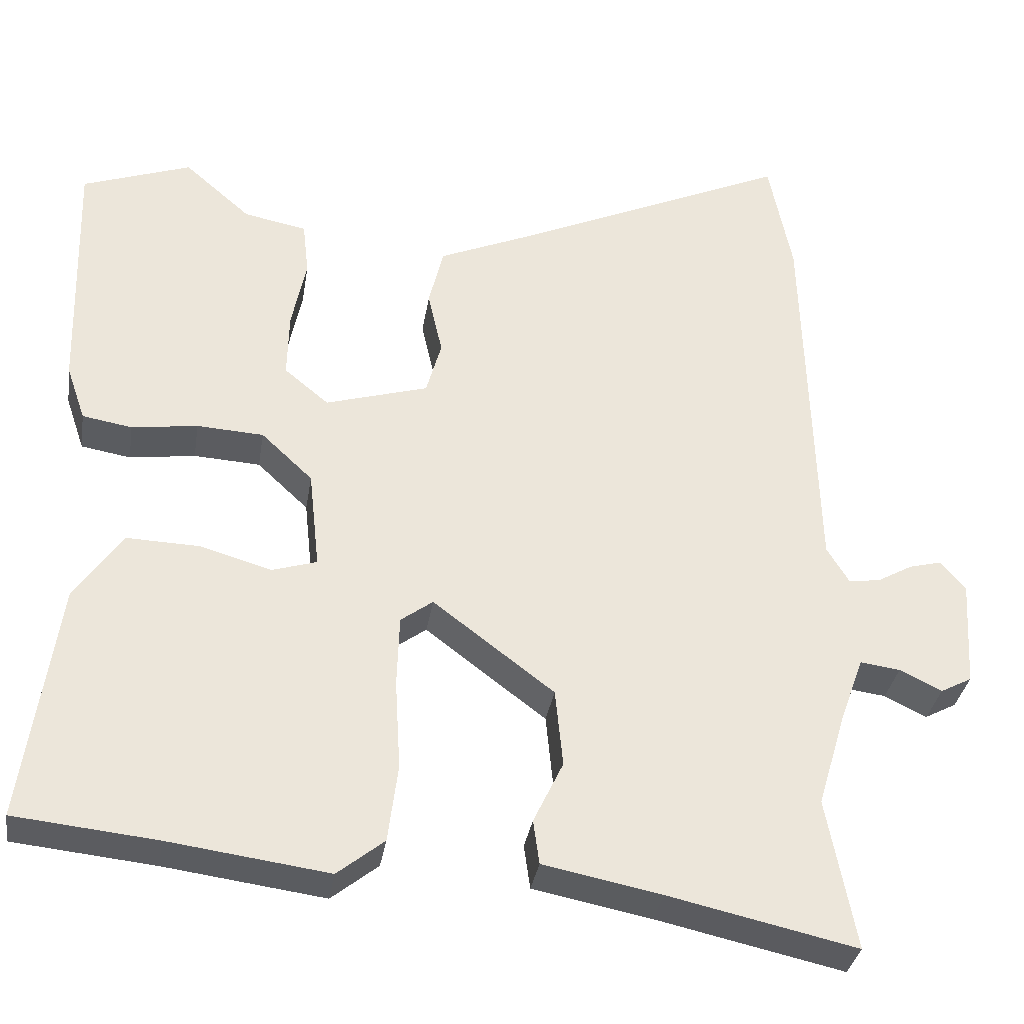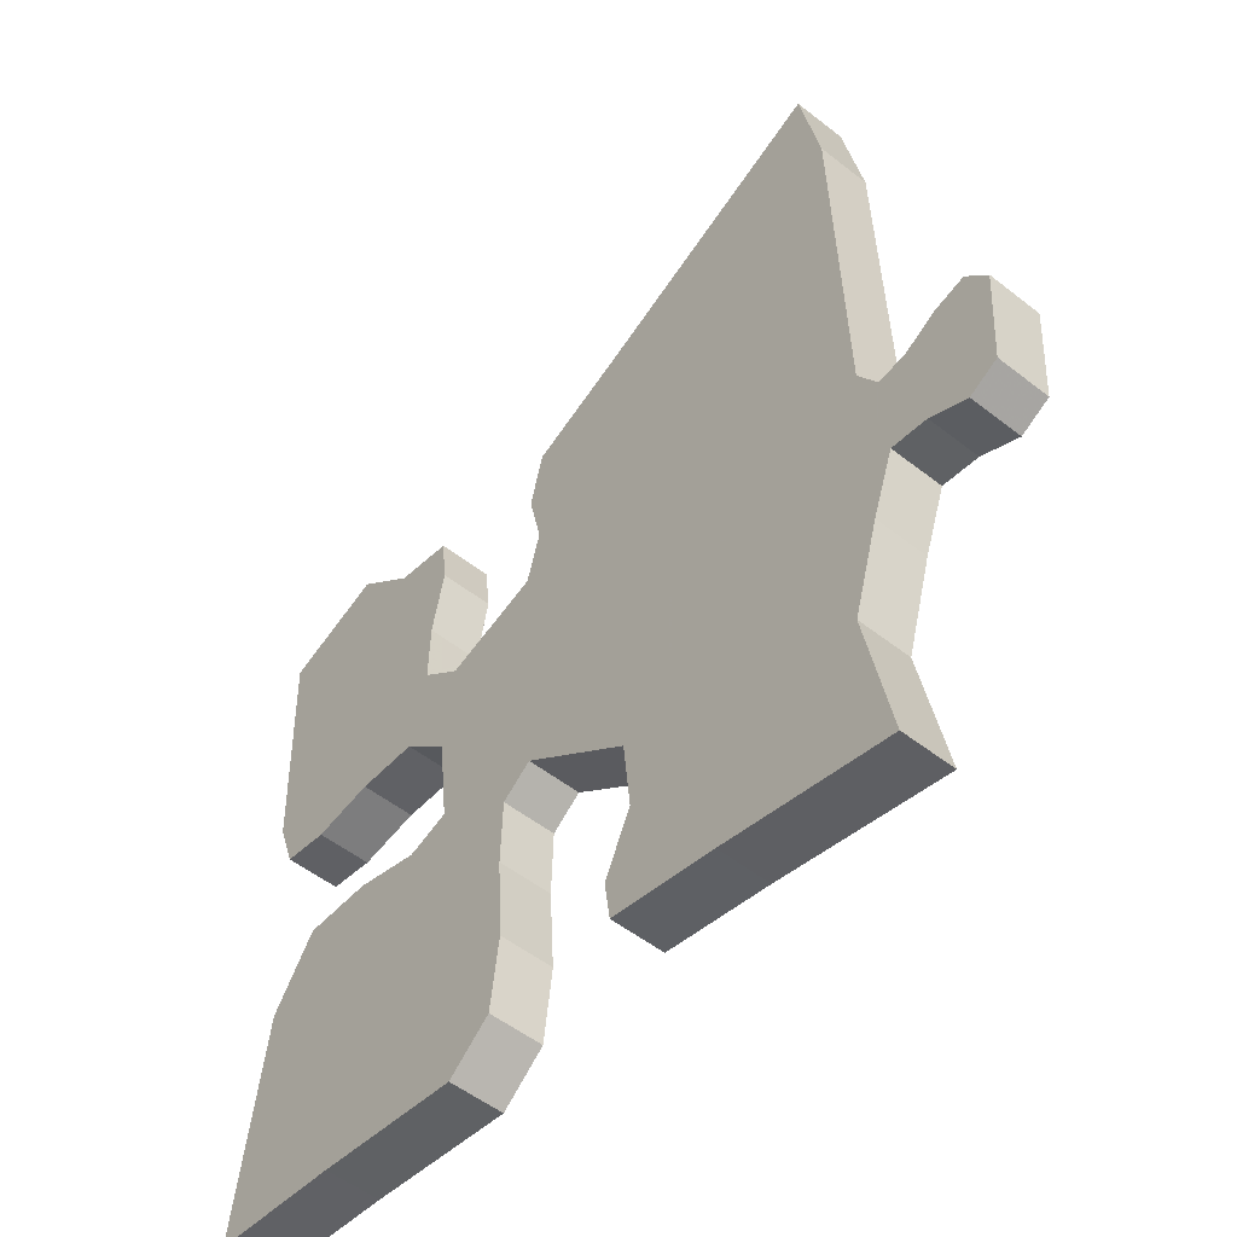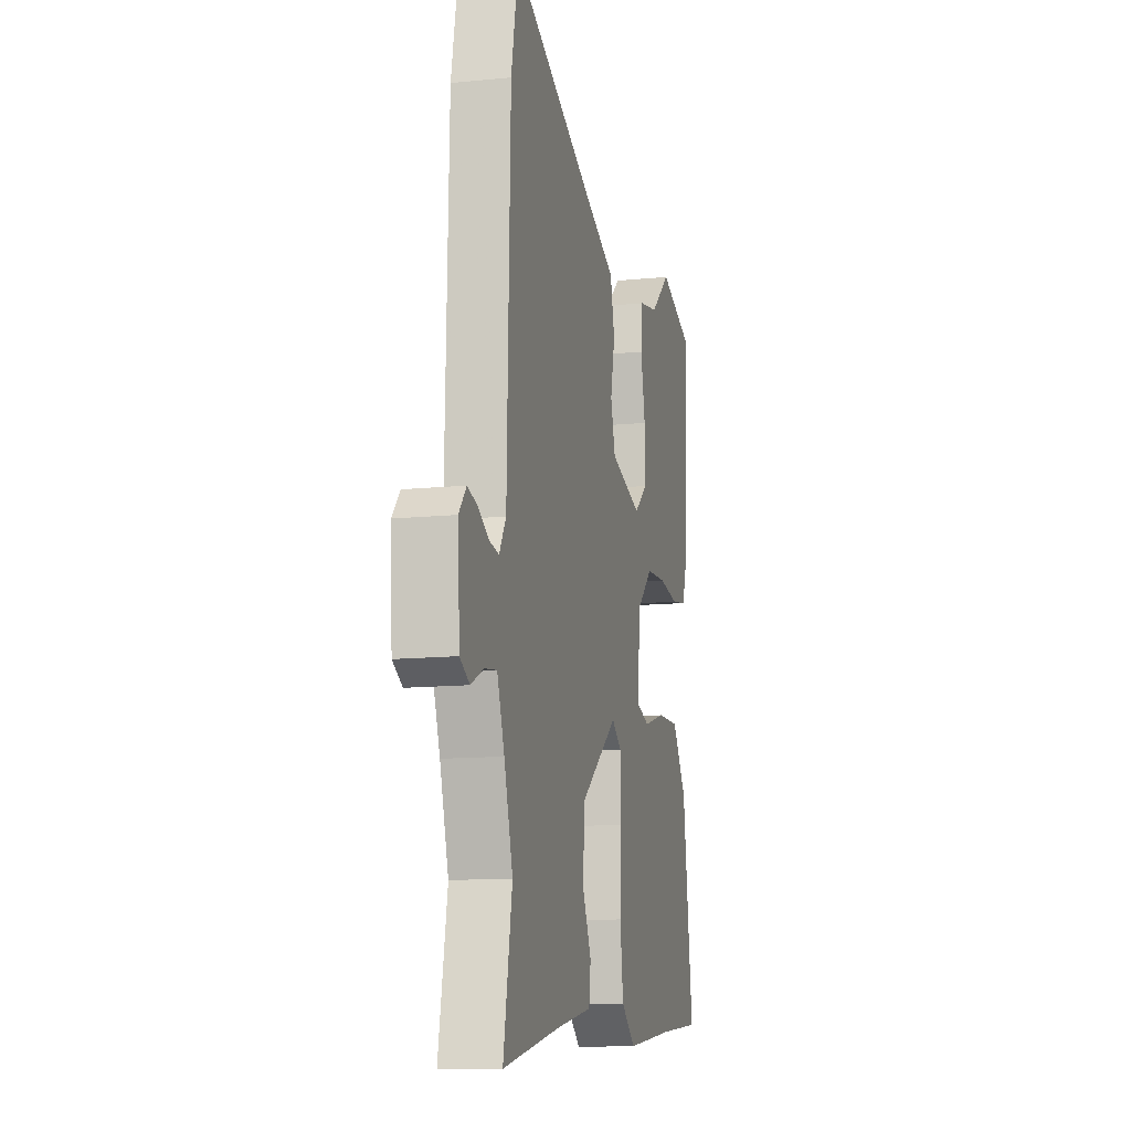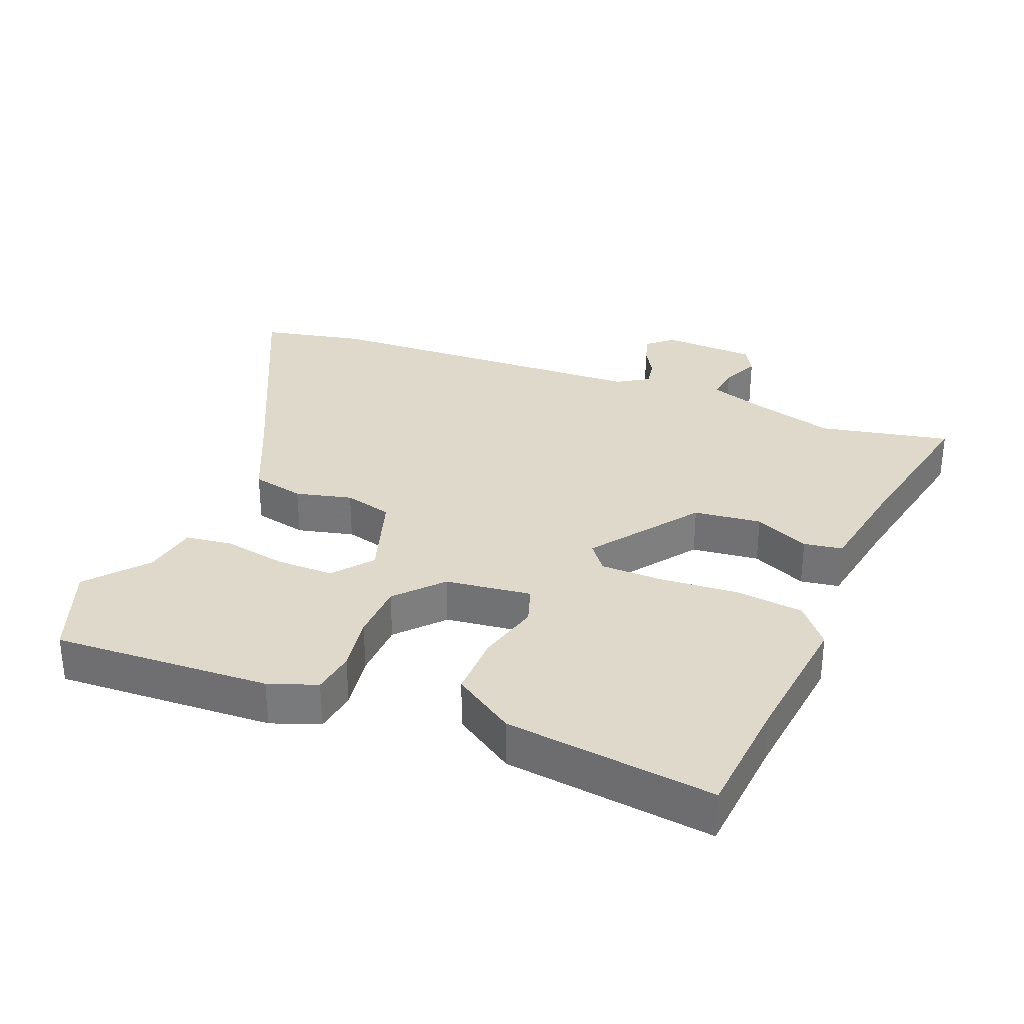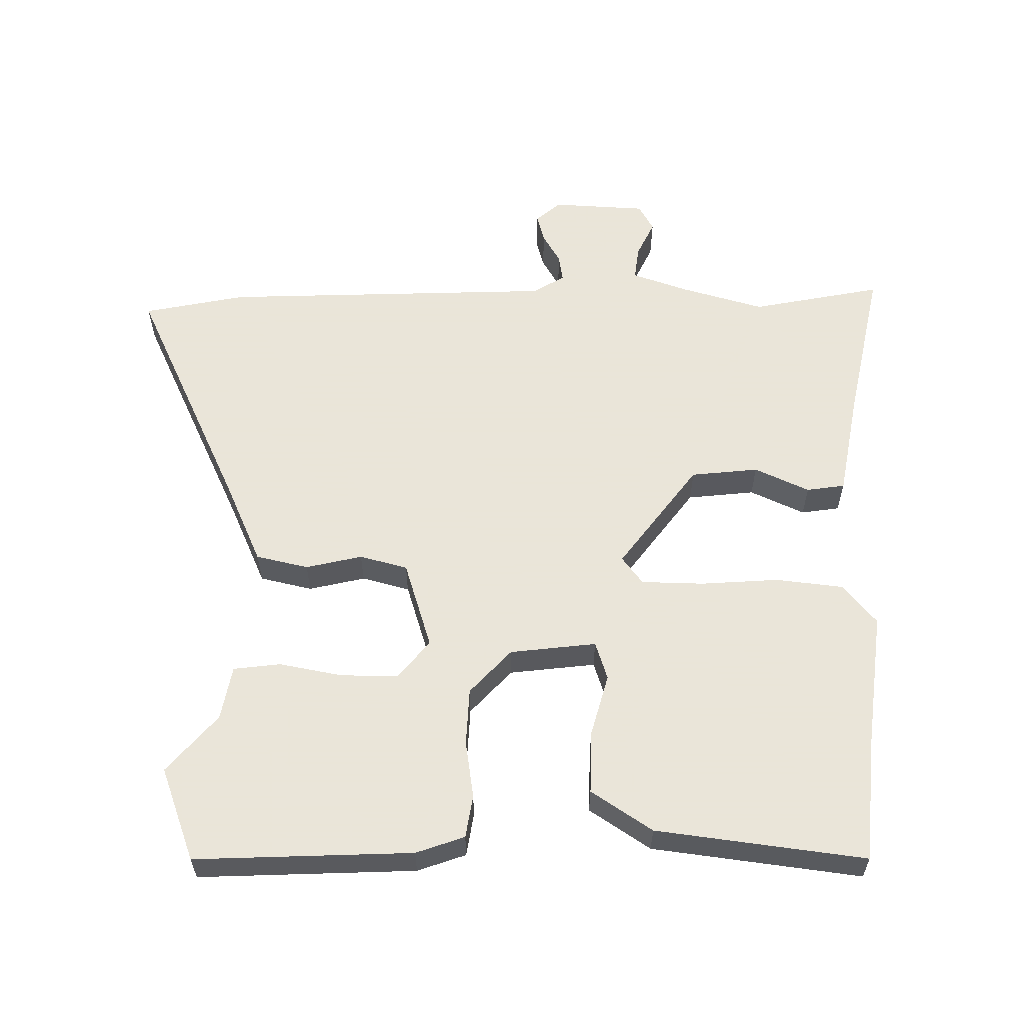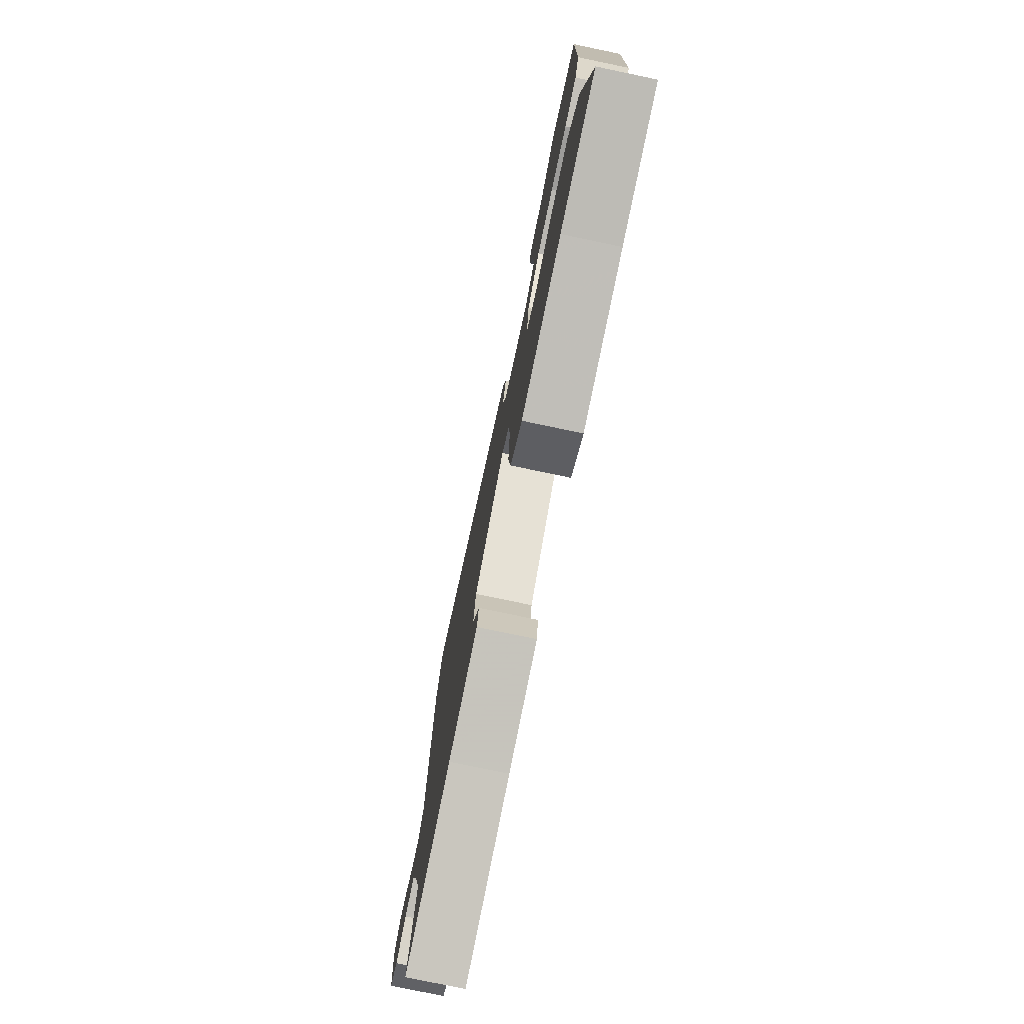
<metadata>
{"format":"obj","ext":"obj","renderer":"f3d","projection":"perspective","resolution":1024,"background":"white","views":[{"elev":-33.9,"azim":171.0,"up":"+Z"},{"elev":-52.7,"azim":-130.1,"up":"+Z"},{"elev":-12.5,"azim":-76.7,"up":"+Z"},{"elev":31.8,"azim":110.8,"up":"+Y"},{"elev":58.6,"azim":90.0,"up":"+Y"},{"elev":-78.1,"azim":78.2,"up":"+Z"}]}
</metadata>
<code>
v -0.502 0.07 0.489
v -0.472 0.07 0.644
v -0.117 0.07 0.483
v 0.013 0.07 0.427
v 0.032 0.07 0.348
v 0.013 0.07 0.263
v 0.033 0.07 0.191
v 0.167 0.07 0.151
v 0.225 0.07 0.199
v 0.223 0.07 0.286
v 0.204 0.07 0.38
v 0.212 0.07 0.451
v 0.294 0.07 0.467
v 0.381 0.07 0.543
v 0.523 0.07 0.492
v 0.513 0.07 0.165
v 0.488 0.07 0.092
v 0.423 0.07 0.081
v 0.337 0.07 0.093
v 0.25 0.07 0.088
v 0.183 0.07 0.025
v 0.169 0.07 -0.105
v 0.227 0.07 -0.123
v 0.321 0.07 -0.096
v 0.416 0.07 -0.093
v 0.478 0.07 -0.184
v 0.522 0.07 -0.498
v 0.337 0.07 -0.517
v 0.129 0.07 -0.545
v 0.068 0.07 -0.496
v 0.055 0.07 -0.394
v 0.062 0.07 -0.276
v 0.059 0.07 -0.182
v 0.017 0.07 -0.151
v -0.141 0.07 -0.271
v -0.151 0.07 -0.373
v -0.112 0.07 -0.455
v -0.12 0.07 -0.513
v -0.274 0.07 -0.543
v -0.518 0.07 -0.597
v -0.481 0.07 -0.399
v -0.518 0.07 -0.275
v -0.549 0.07 -0.189
v -0.601 0.07 -0.196
v -0.656 0.07 -0.223
v -0.697 0.07 -0.201
v -0.706 0.07 -0.059
v -0.674 0.07 -0.021
v -0.631 0.07 -0.032
v -0.585 0.07 -0.058
v -0.544 0.07 -0.064
v -0.515 0.07 -0.016
v -0.502 0 0.489
v -0.472 0 0.644
v -0.117 0 0.483
v 0.013 0 0.427
v 0.032 0 0.348
v 0.013 0 0.263
v 0.033 0 0.191
v 0.167 0 0.151
v 0.225 0 0.199
v 0.223 0 0.286
v 0.204 0 0.38
v 0.212 0 0.451
v 0.294 0 0.467
v 0.381 0 0.543
v 0.523 0 0.492
v 0.513 0 0.165
v 0.488 0 0.092
v 0.423 0 0.081
v 0.337 0 0.093
v 0.25 0 0.088
v 0.183 0 0.025
v 0.169 0 -0.105
v 0.227 0 -0.123
v 0.321 0 -0.096
v 0.416 0 -0.093
v 0.478 0 -0.184
v 0.522 0 -0.498
v 0.337 0 -0.517
v 0.129 0 -0.545
v 0.068 0 -0.496
v 0.055 0 -0.394
v 0.062 0 -0.276
v 0.059 0 -0.182
v 0.017 0 -0.151
v -0.141 0 -0.271
v -0.151 0 -0.373
v -0.112 0 -0.455
v -0.12 0 -0.513
v -0.274 0 -0.543
v -0.518 0 -0.597
v -0.481 0 -0.399
v -0.518 0 -0.275
v -0.549 0 -0.189
v -0.601 0 -0.196
v -0.656 0 -0.223
v -0.697 0 -0.201
v -0.706 0 -0.059
v -0.674 0 -0.021
v -0.631 0 -0.032
v -0.585 0 -0.058
v -0.544 0 -0.064
v -0.515 0 -0.016
f 47 48 49 50
f 47 50 51
f 44 45 46 47
f 43 44 47 51
f 42 43 51 52
f 39 40 41
f 36 37 38 39
f 35 36 39 41
f 34 35 41 42
f 29 30 31 32
f 28 29 32 33
f 27 28 33
f 26 27 33 34
f 23 24 25 26
f 16 17 18 19
f 16 19 20
f 13 14 15 16
f 13 16 20
f 10 11 12 13
f 9 10 13 20
f 8 9 20 21
f 3 4 5 6
f 3 6 7
f 2 3 7
f 1 2 7
f 34 42 52 1
f 23 26 34
f 22 23 34
f 7 8 21 22
f 1 7 22 34
f 102 101 100 99
f 103 102 99
f 99 98 97 96
f 103 99 96 95
f 104 103 95 94
f 93 92 91
f 91 90 89 88
f 93 91 88 87
f 94 93 87 86
f 84 83 82 81
f 85 84 81 80
f 85 80 79
f 86 85 79 78
f 78 77 76 75
f 71 70 69 68
f 72 71 68
f 68 67 66 65
f 72 68 65
f 65 64 63 62
f 72 65 62 61
f 73 72 61 60
f 58 57 56 55
f 59 58 55
f 59 55 54
f 59 54 53
f 53 104 94 86
f 86 78 75
f 86 75 74
f 74 73 60 59
f 86 74 59 53
f 1 53 54 2
f 2 54 55 3
f 3 55 56 4
f 4 56 57 5
f 5 57 58 6
f 6 58 59 7
f 7 59 60 8
f 8 60 61 9
f 9 61 62 10
f 10 62 63 11
f 11 63 64 12
f 12 64 65 13
f 13 65 66 14
f 14 66 67 15
f 15 67 68 16
f 16 68 69 17
f 17 69 70 18
f 18 70 71 19
f 19 71 72 20
f 20 72 73 21
f 21 73 74 22
f 22 74 75 23
f 23 75 76 24
f 24 76 77 25
f 25 77 78 26
f 26 78 79 27
f 27 79 80 28
f 28 80 81 29
f 29 81 82 30
f 30 82 83 31
f 31 83 84 32
f 32 84 85 33
f 33 85 86 34
f 34 86 87 35
f 35 87 88 36
f 36 88 89 37
f 37 89 90 38
f 38 90 91 39
f 39 91 92 40
f 40 92 93 41
f 41 93 94 42
f 42 94 95 43
f 43 95 96 44
f 44 96 97 45
f 45 97 98 46
f 46 98 99 47
f 47 99 100 48
f 48 100 101 49
f 49 101 102 50
f 50 102 103 51
f 51 103 104 52
f 52 104 53 1

</code>
